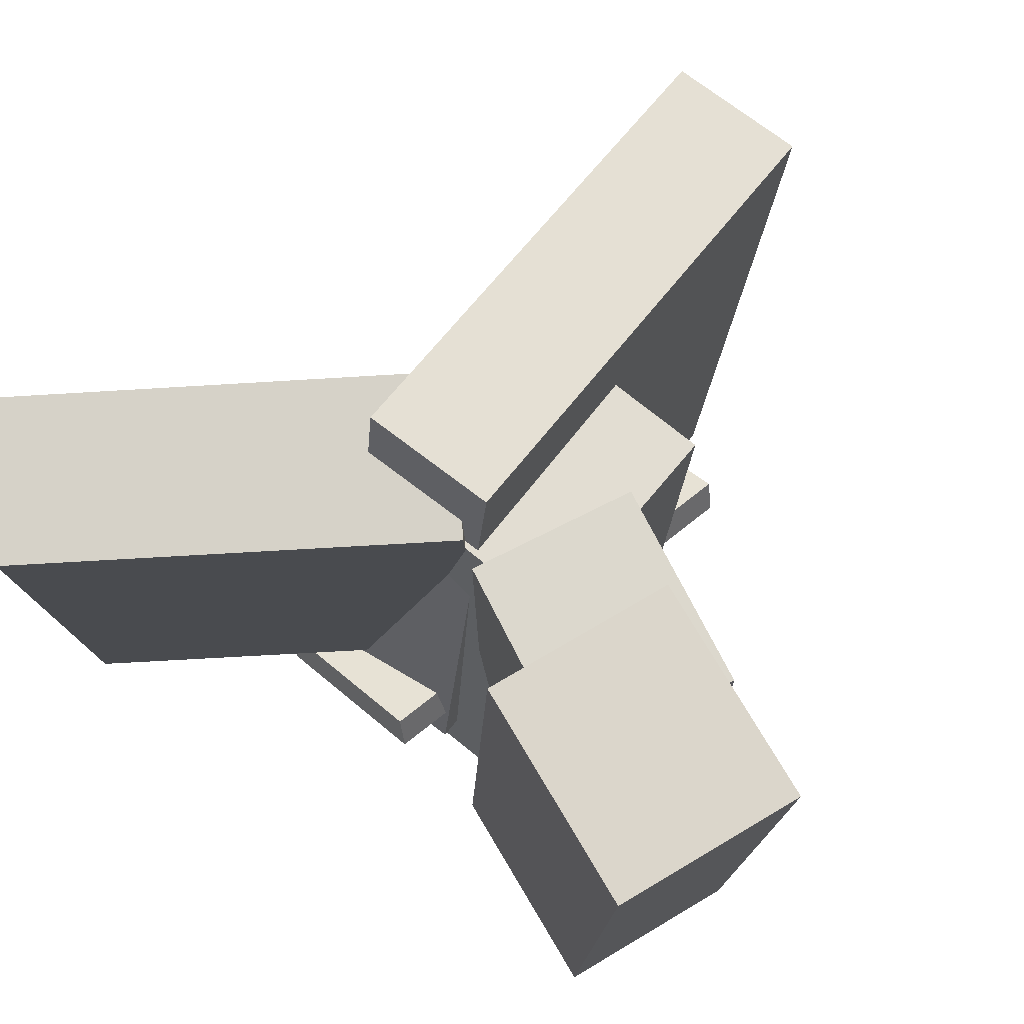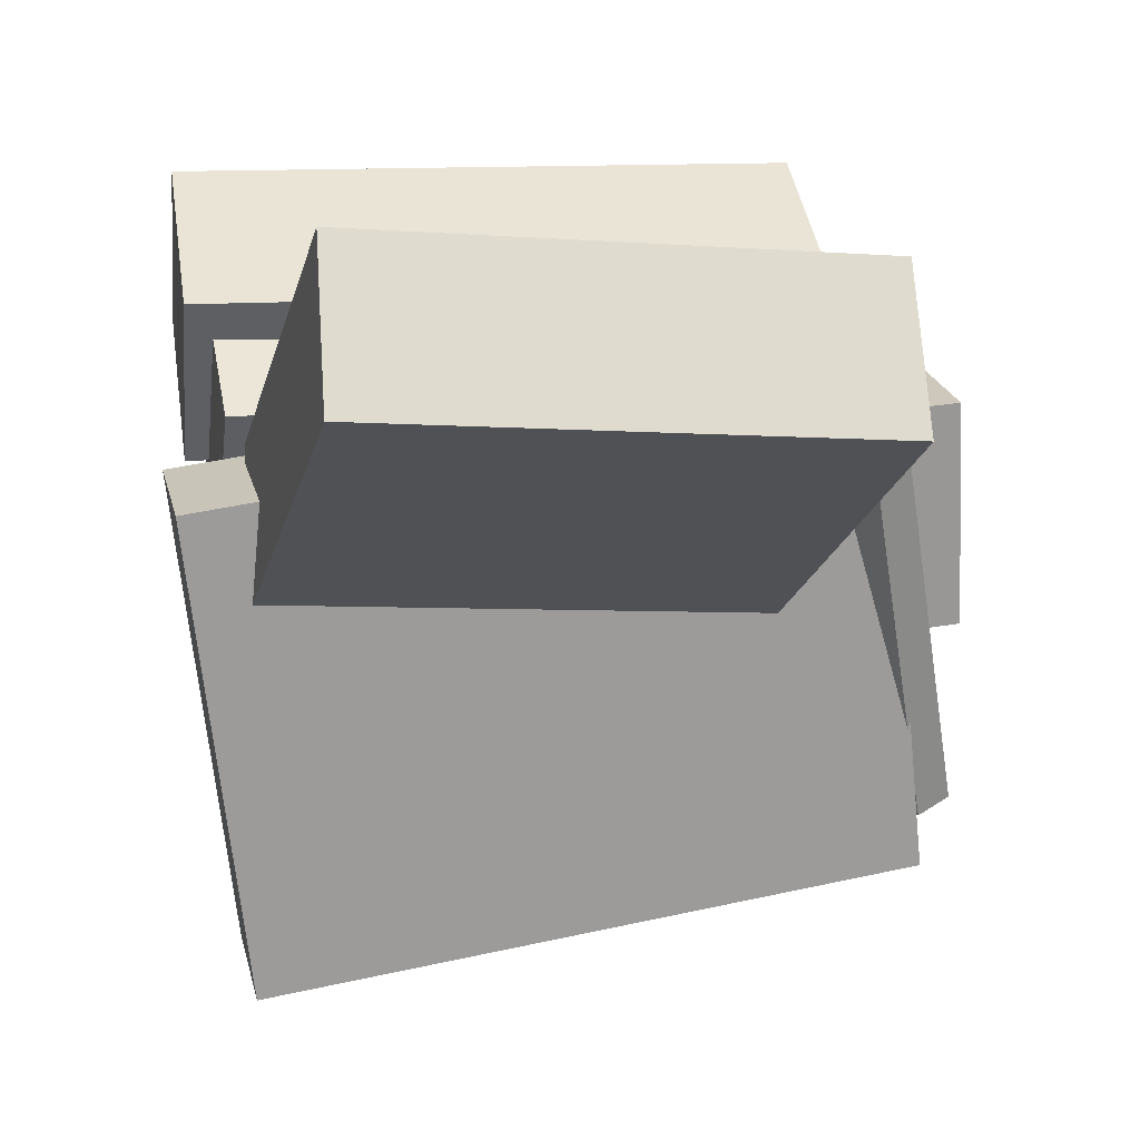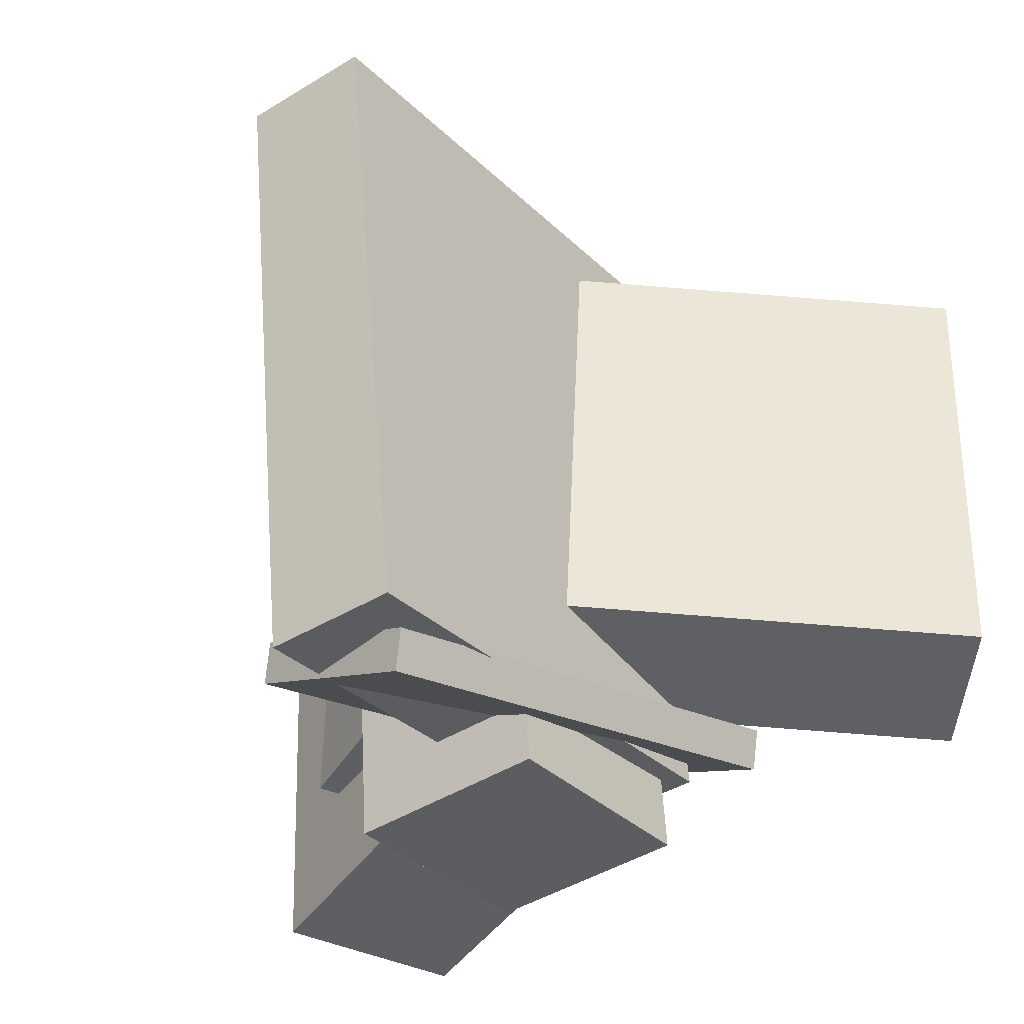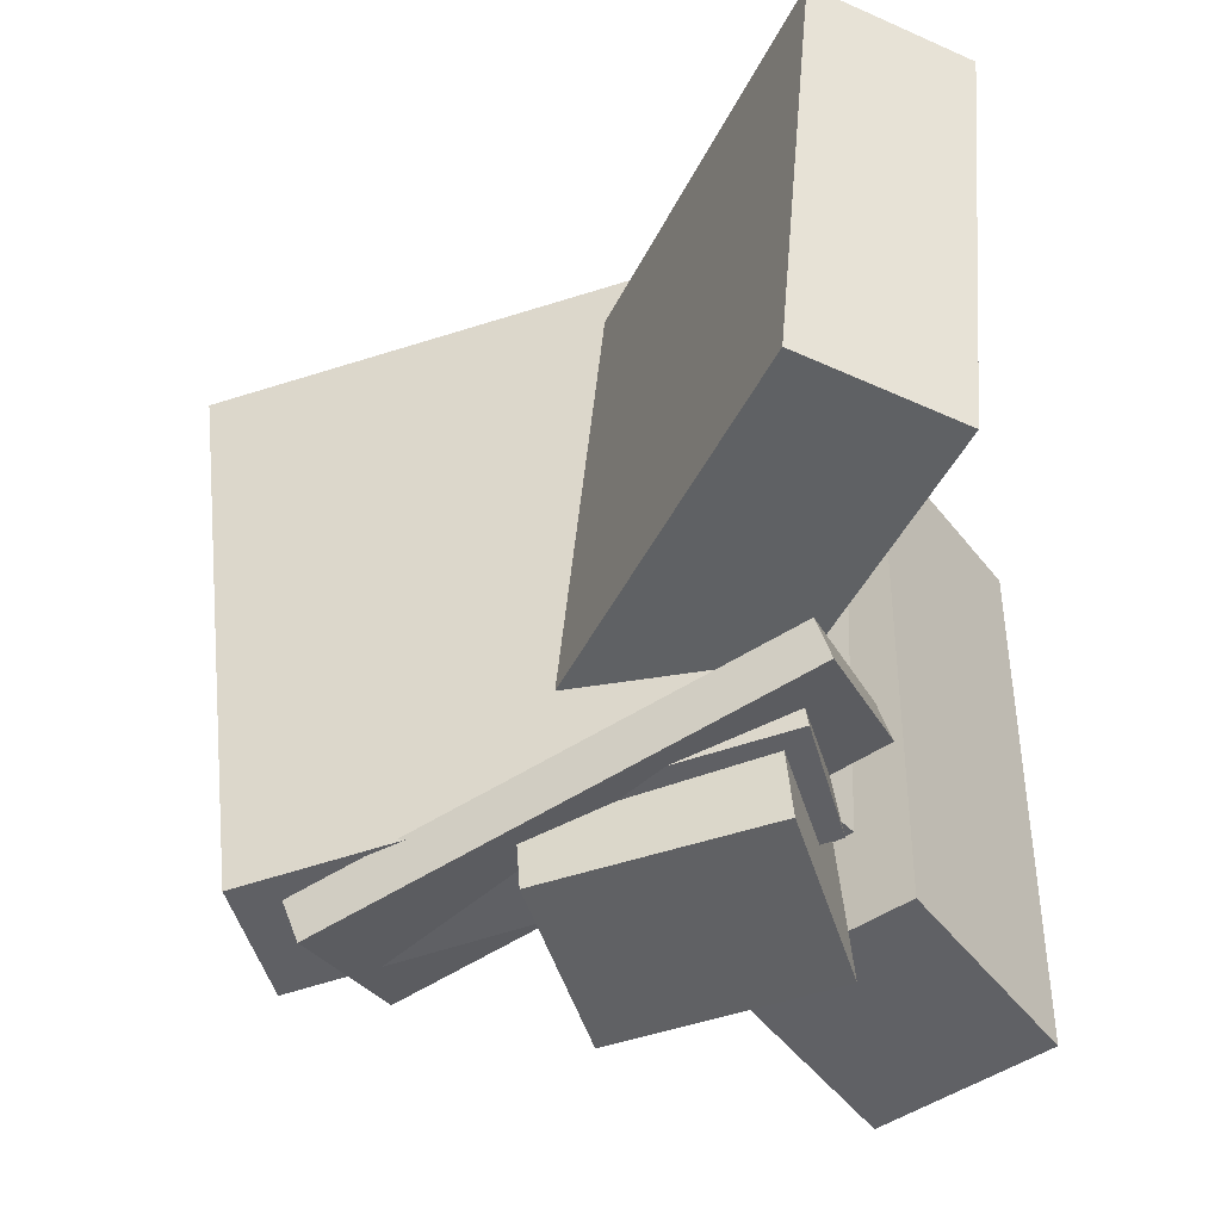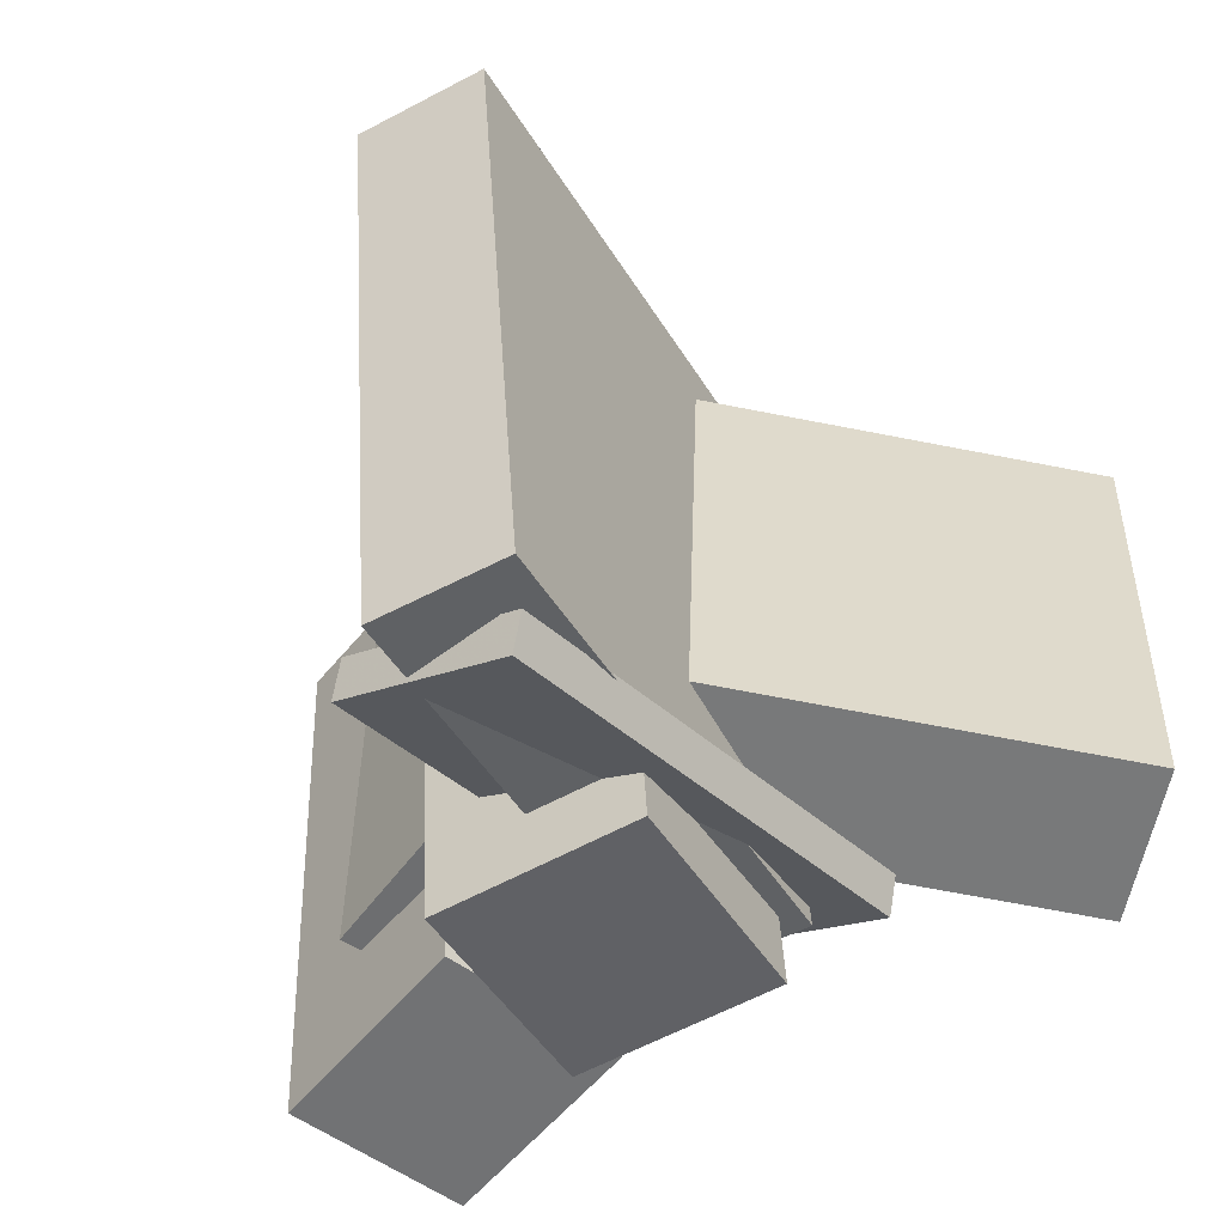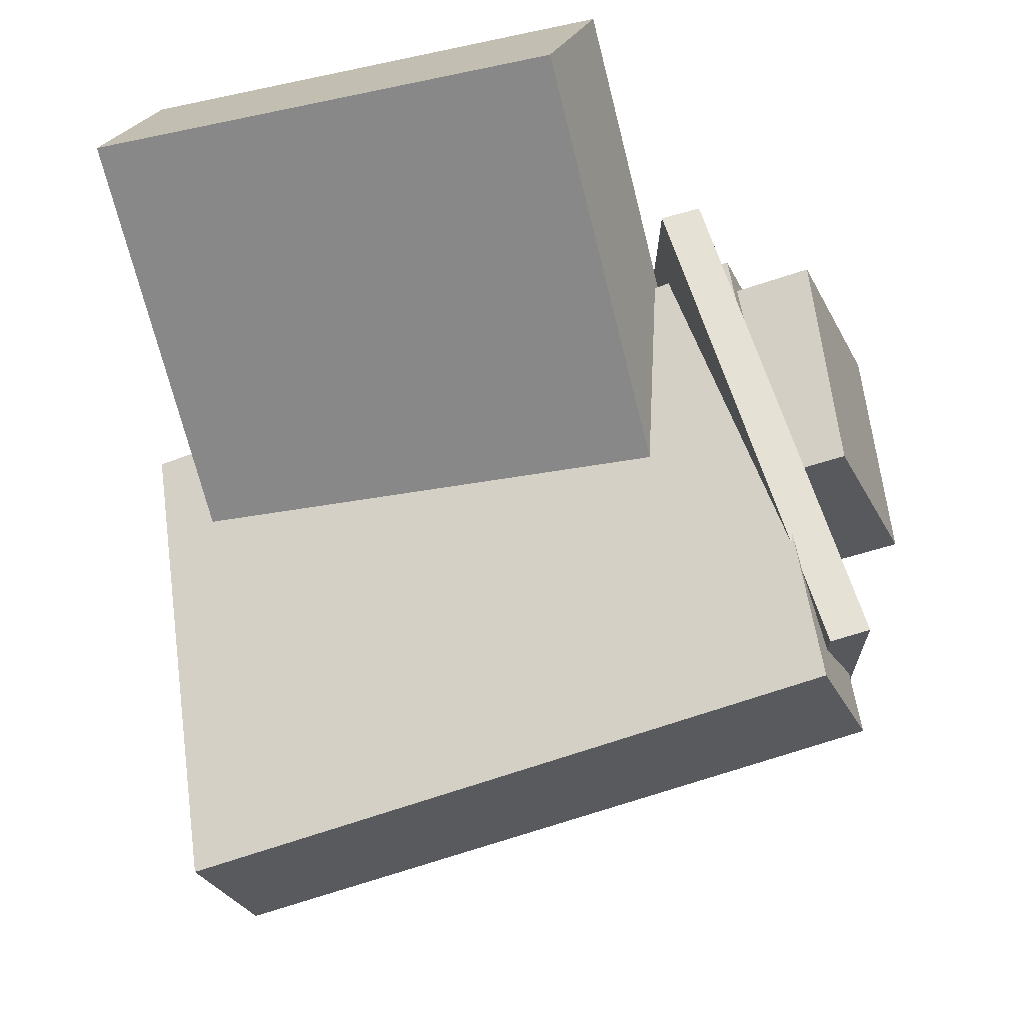
<metadata>
{"format":"obj","ext":"obj","renderer":"f3d","projection":"perspective","resolution":1024,"background":"white","views":[{"elev":71.8,"azim":33.4,"up":"+Y"},{"elev":16.0,"azim":-103.1,"up":"+Z"},{"elev":-40.0,"azim":-147.4,"up":"+Y"},{"elev":-47.2,"azim":-78.9,"up":"+Y"},{"elev":-53.5,"azim":-154.8,"up":"+Y"},{"elev":-33.9,"azim":-68.7,"up":"+Z"}]}
</metadata>
<code>
v -0.1455 -0.4417 -0.3927
v -0.1899 -0.3645 0.2228
v -0.1324 0.3875 -0.4957
v -0.1767 0.4647 0.1198
v 0.02363 -0.4428 -0.3804
v -0.02075 -0.3656 0.2351
v 0.03674 0.3864 -0.4834
v -0.007626 0.4635 0.1321
f 1.0 7.0 5.0
f 1.0 3.0 7.0
f 1.0 4.0 3.0
f 1.0 2.0 4.0
f 3.0 8.0 7.0
f 3.0 4.0 8.0
f 5.0 7.0 8.0
f 5.0 8.0 6.0
f 1.0 5.0 6.0
f 1.0 6.0 2.0
f 2.0 6.0 8.0
f 2.0 8.0 4.0
v -0.1374 -0.4849 -0.08326
v -0.1654 -0.464 0.2
v -0.1243 0.3037 -0.1401
v -0.1523 0.3246 0.1431
v 0.1204 -0.4873 -0.05755
v 0.09239 -0.4665 0.2257
v 0.1335 0.3012 -0.1144
v 0.1055 0.3221 0.1688
f 9.0 15.0 13.0
f 9.0 11.0 15.0
f 9.0 12.0 11.0
f 9.0 10.0 12.0
f 11.0 16.0 15.0
f 11.0 12.0 16.0
f 13.0 15.0 16.0
f 13.0 16.0 14.0
f 9.0 13.0 14.0
f 9.0 14.0 10.0
f 10.0 14.0 16.0
f 10.0 16.0 12.0
v -0.5945 -0.2694 0.2624
v -0.4718 -0.2837 0.4314
v -0.596 0.3539 0.3161
v -0.4732 0.3396 0.4851
v -0.1443 -0.2405 -0.06205
v -0.02156 -0.2547 0.107
v -0.1457 0.3829 -0.008403
v -0.02298 0.3686 0.1606
f 17.0 23.0 21.0
f 17.0 19.0 23.0
f 17.0 20.0 19.0
f 17.0 18.0 20.0
f 19.0 24.0 23.0
f 19.0 20.0 24.0
f 21.0 23.0 24.0
f 21.0 24.0 22.0
f 17.0 21.0 22.0
f 17.0 22.0 18.0
f 18.0 22.0 24.0
f 18.0 24.0 20.0
v 0.1727 -0.3857 0.07919
v 0.06761 -0.3827 0.297
v 0.2133 0.4181 0.08759
v 0.1082 0.4211 0.3054
v 0.4291 -0.4 0.2031
v 0.324 -0.397 0.4209
v 0.4697 0.4038 0.2115
v 0.3646 0.4069 0.4293
f 25.0 31.0 29.0
f 25.0 27.0 31.0
f 25.0 28.0 27.0
f 25.0 26.0 28.0
f 27.0 32.0 31.0
f 27.0 28.0 32.0
f 29.0 31.0 32.0
f 29.0 32.0 30.0
f 25.0 29.0 30.0
f 25.0 30.0 26.0
f 26.0 30.0 32.0
f 26.0 32.0 28.0
v -0.1078 -0.4907 -0.3198
v -0.265 -0.3516 0.2589
v -0.1242 -0.4451 -0.3352
v -0.2814 -0.306 0.2435
v 0.113 -0.3987 -0.282
v -0.04429 -0.2596 0.2968
v 0.0966 -0.3531 -0.2974
v -0.06066 -0.214 0.2814
f 33.0 39.0 37.0
f 33.0 35.0 39.0
f 33.0 36.0 35.0
f 33.0 34.0 36.0
f 35.0 40.0 39.0
f 35.0 36.0 40.0
f 37.0 39.0 40.0
f 37.0 40.0 38.0
f 33.0 37.0 38.0
f 33.0 38.0 34.0
f 34.0 38.0 40.0
f 34.0 40.0 36.0
v 0.1135 -0.2387 -0.002466
v 0.009541 -0.2415 0.179
v 0.1127 0.3893 0.00679
v 0.008742 0.3865 0.1883
v 0.3357 -0.2403 0.1248
v 0.2317 -0.2431 0.3063
v 0.3349 0.3878 0.134
v 0.2309 0.3849 0.3155
f 41.0 47.0 45.0
f 41.0 43.0 47.0
f 41.0 44.0 43.0
f 41.0 42.0 44.0
f 43.0 48.0 47.0
f 43.0 44.0 48.0
f 45.0 47.0 48.0
f 45.0 48.0 46.0
f 41.0 45.0 46.0
f 41.0 46.0 42.0
f 42.0 46.0 48.0
f 42.0 48.0 44.0

</code>
